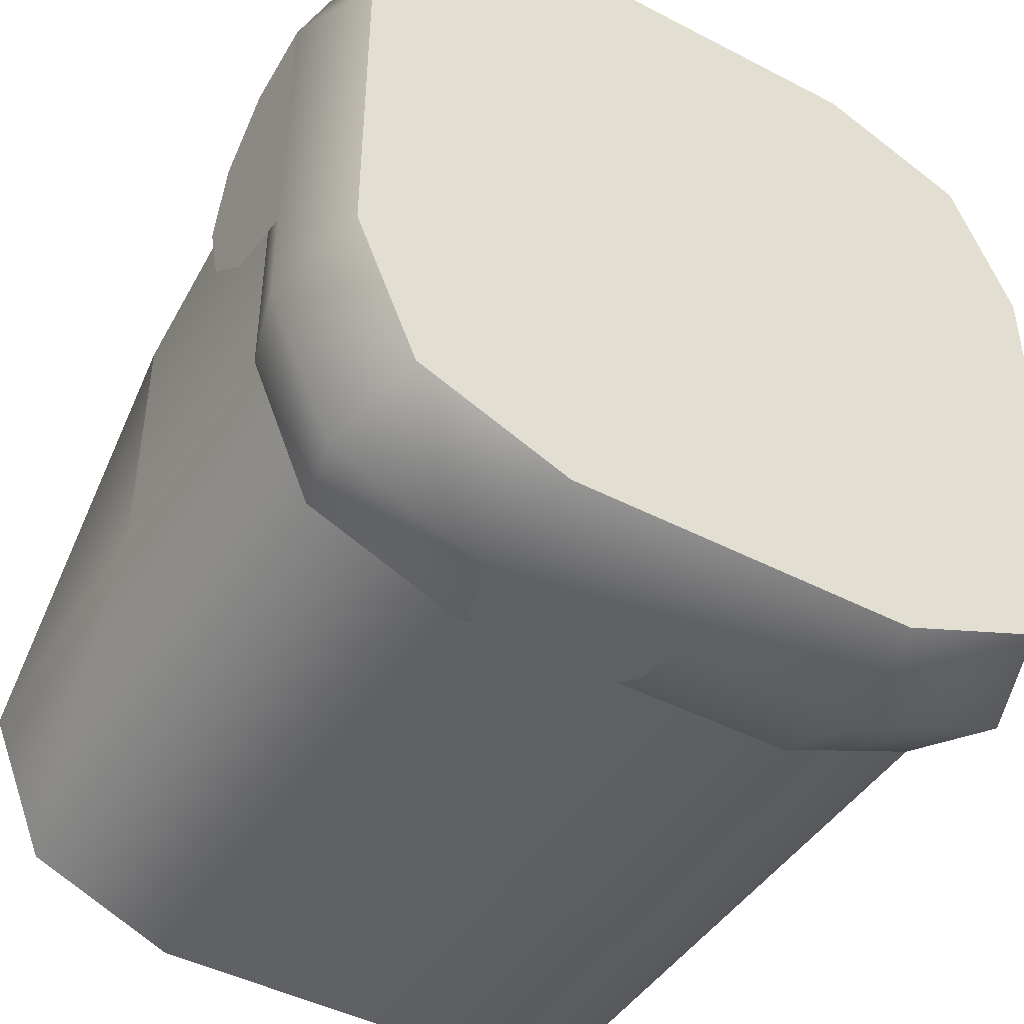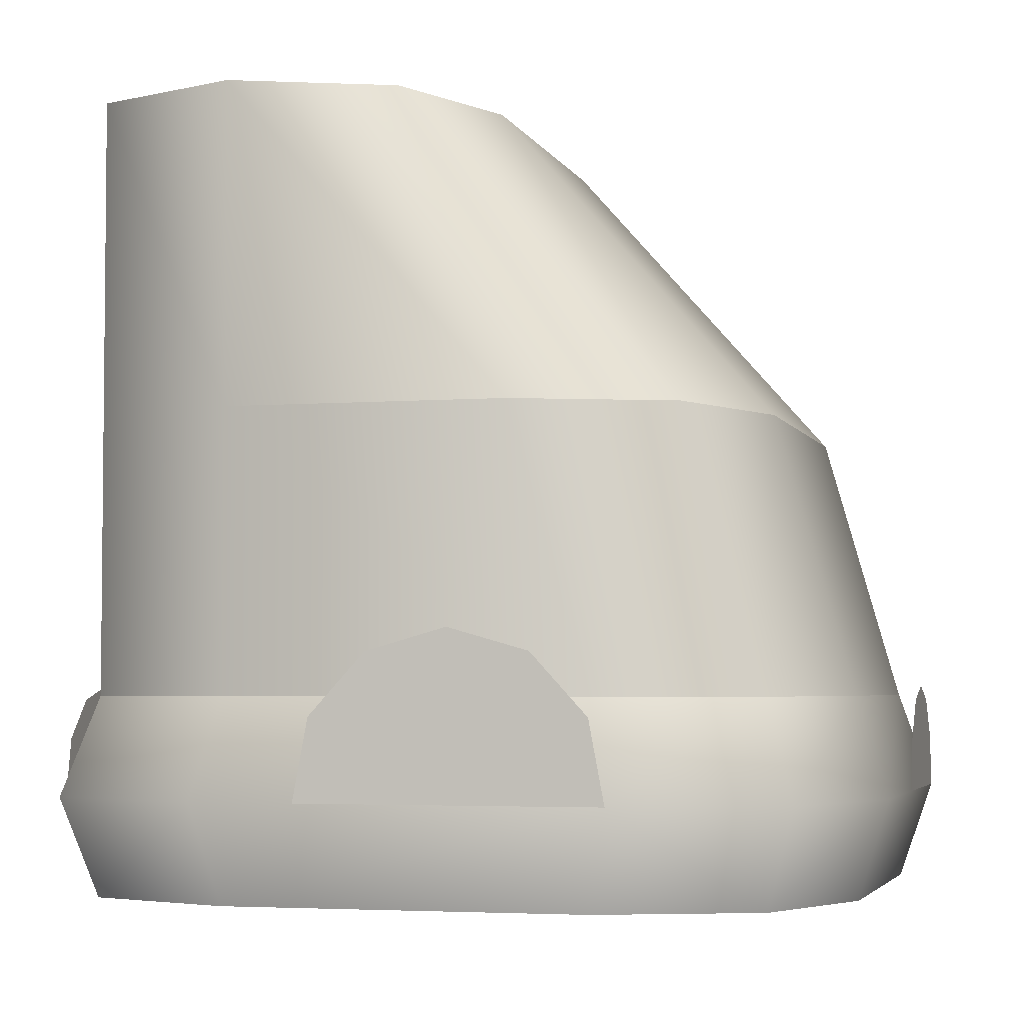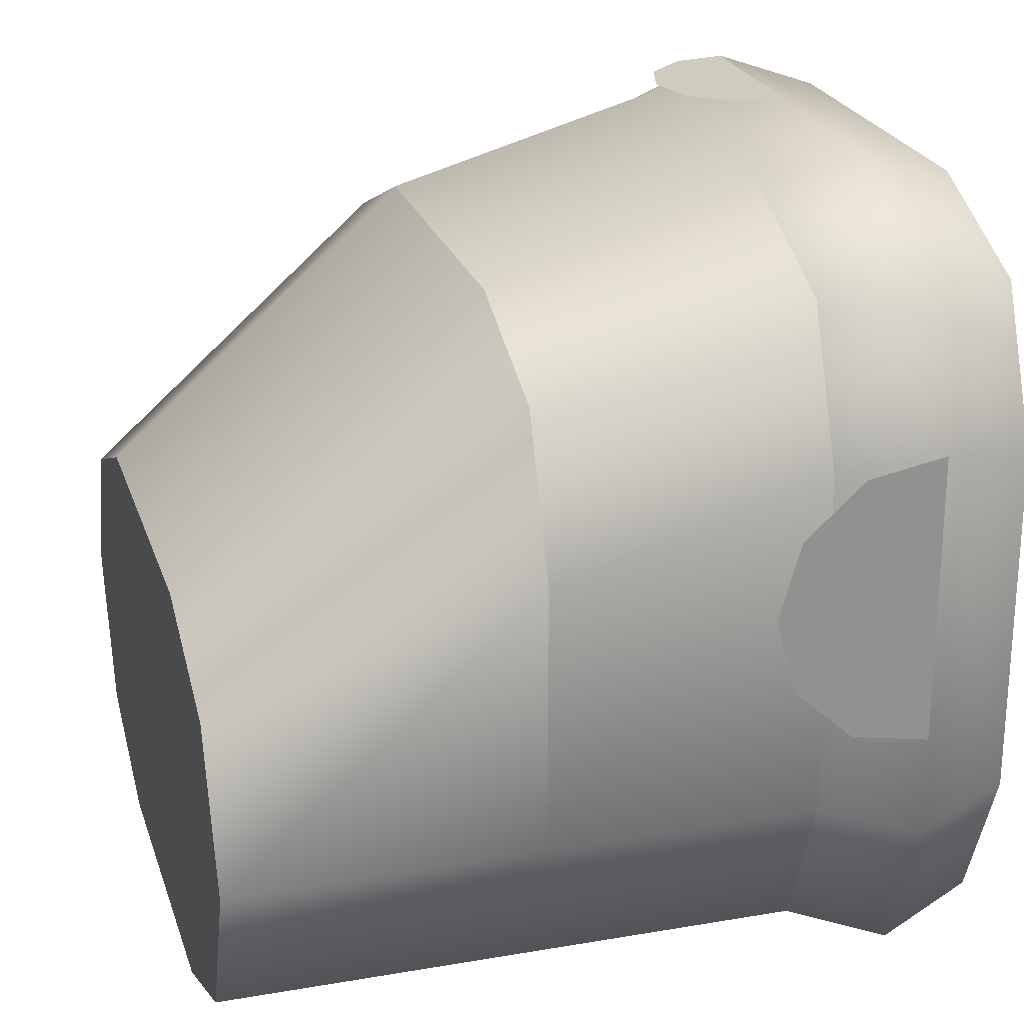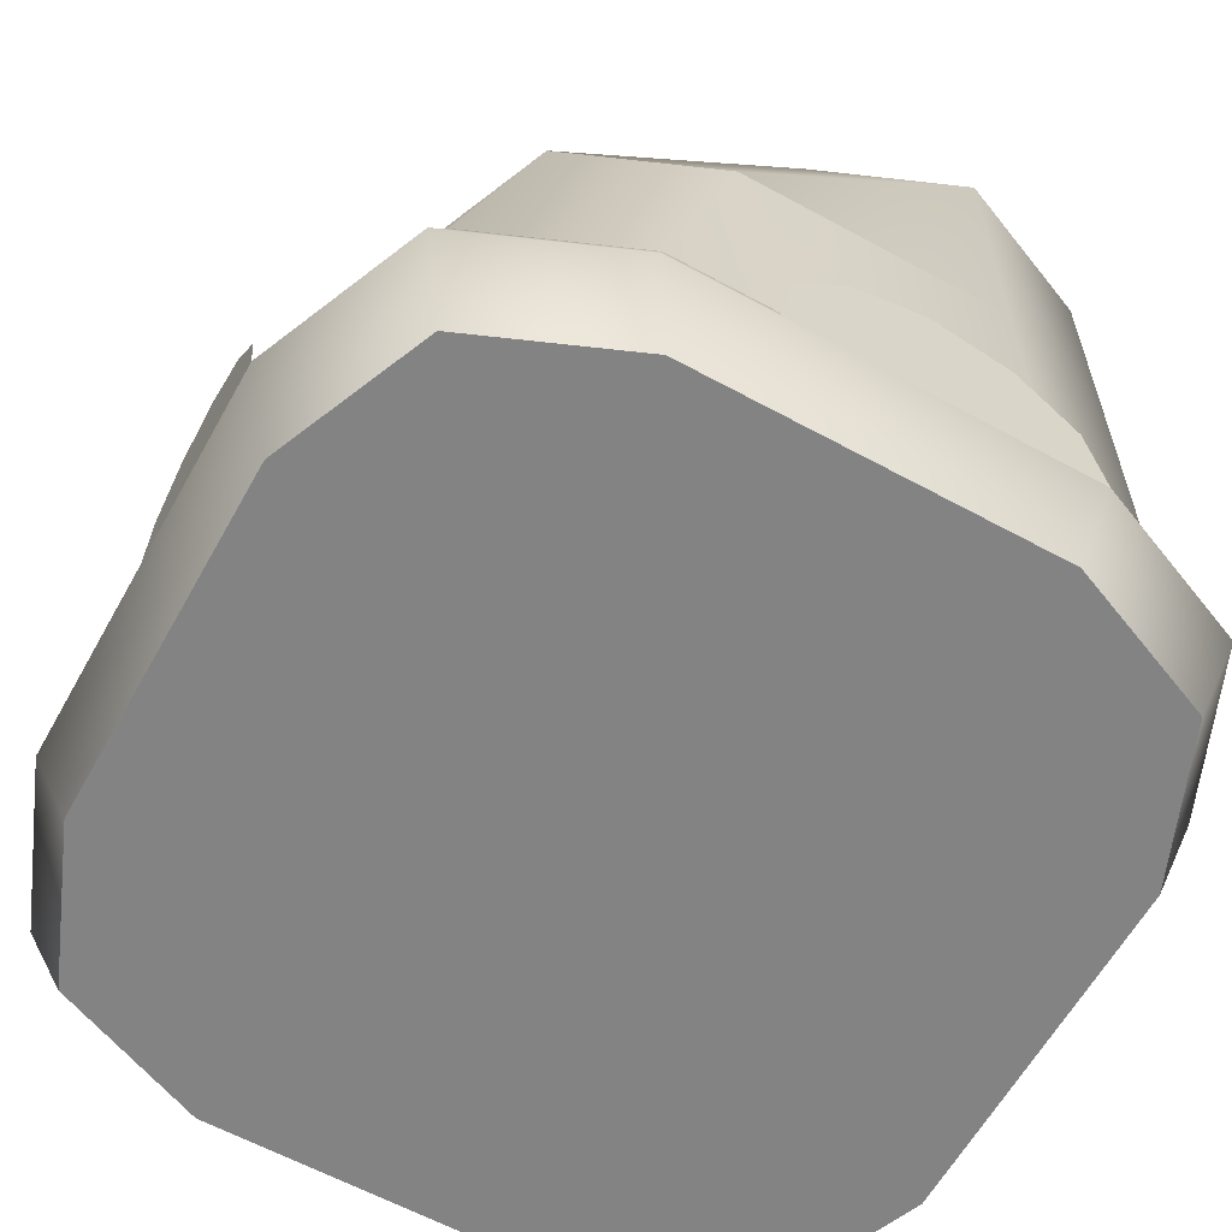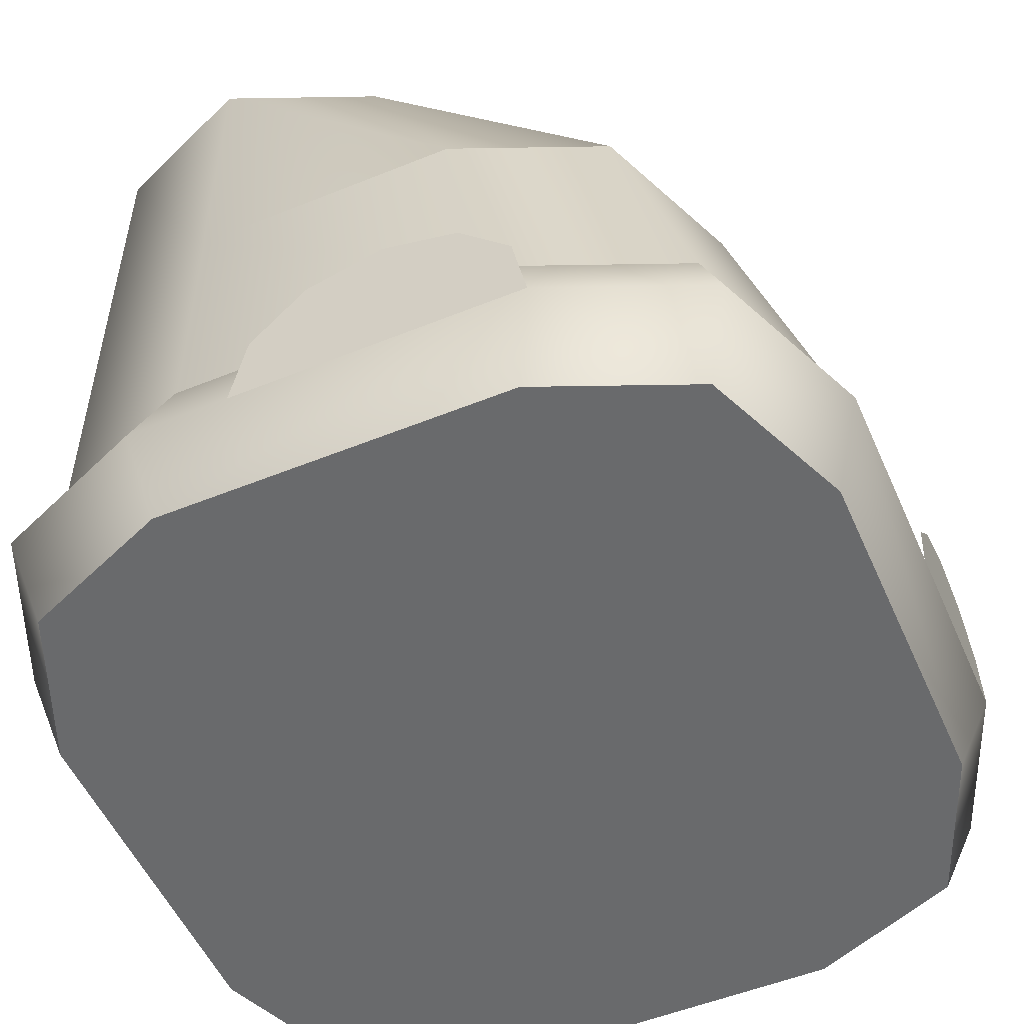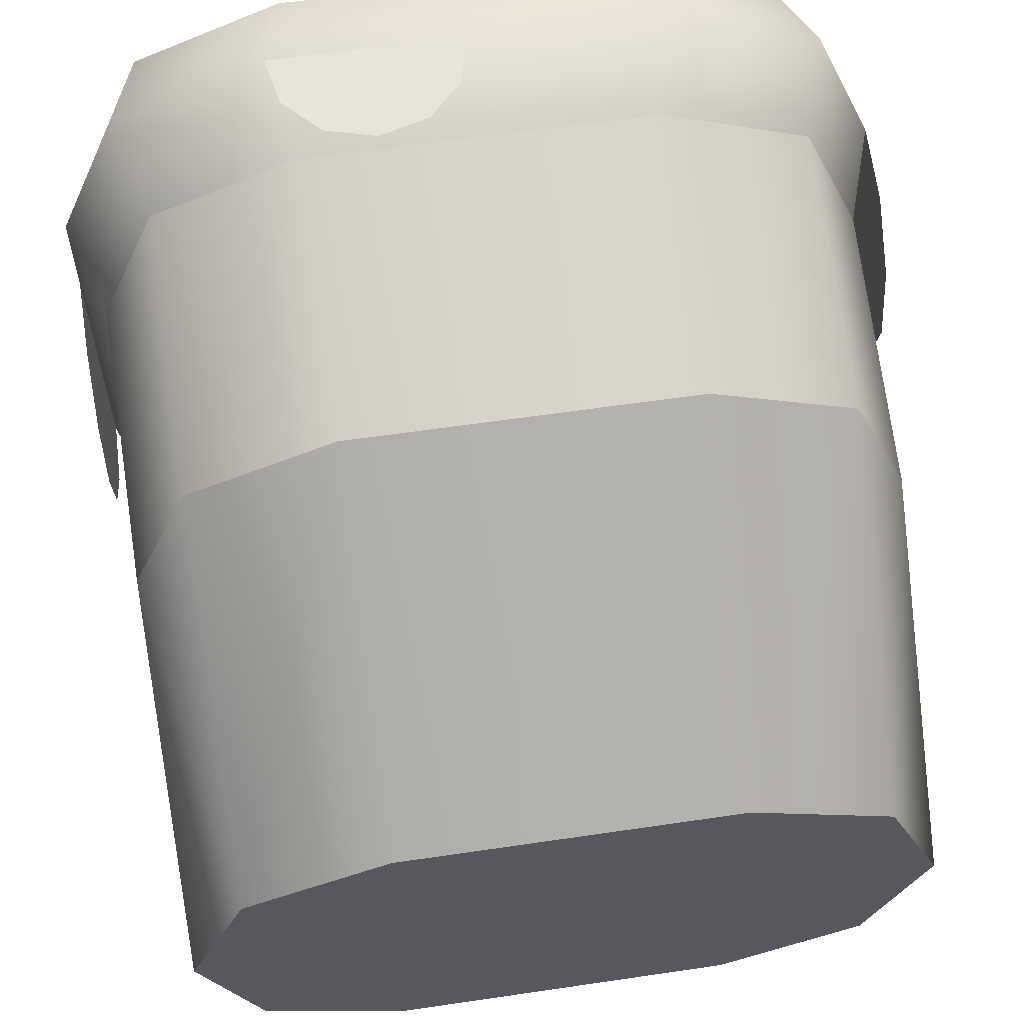
<metadata>
{"format":"obj","ext":"obj","renderer":"f3d","projection":"perspective","resolution":1024,"background":"white","views":[{"elev":-45.2,"azim":149.0,"up":"+Y"},{"elev":-3.8,"azim":105.0,"up":"+Z"},{"elev":23.7,"azim":73.9,"up":"+Y"},{"elev":-61.2,"azim":-119.1,"up":"+Z"},{"elev":-52.9,"azim":113.5,"up":"+Z"},{"elev":60.1,"azim":-8.6,"up":"+Y"}]}
</metadata>
<code>
o block-snow-overhang-edge
v 0.5 -0.2263 -1
v 0.5 0.2263 -1
v 0.4198 -0.4198 -1
v 0.4198 0.4198 -1
v 0.2263 -0.5 -1
v 0.2263 0.5 -1
v -0.2263 -0.5 -1
v -0.2263 0.5 -1
v -0.4198 -0.4198 -1
v -0.4198 0.4198 -1
v -0.5 0.2263 -1
v -0.5 -0.2263 -1
v 0.5411 -0.2536 -0.875
v 0.5 -0.2263 -0.75
v 0.5411 0.2536 -0.875
v 0.5 0.2263 -0.75
v -0.2263 -0.5 -0.75
v 0.2263 -0.5 -0.75
v -0.2536 -0.5411 -0.875
v 0.2536 -0.5411 -0.875
v -0.4569 -0.4569 -0.875
v -0.5411 -0.2536 -0.875
v -0.4198 -0.4198 -0.75
v -0.5 -0.2263 -0.75
v 0.4198 0.4198 -0.75
v 0.2263 0.5 -0.75
v 0.4569 0.4569 -0.875
v 0.2536 0.5411 -0.875
v 0.4198 -0.4198 -0.75
v 0.4569 -0.4569 -0.875
v -0.5411 0.2536 -0.875
v -0.5 0.2263 -0.75
v -0.2263 0.5 -0.75
v -0.4198 0.4198 -0.75
v -0.2536 0.5411 -0.875
v -0.4569 0.4569 -0.875
v -0.1283 0.5411 -0.7376
v -0.1945 0.5411 -0.7565
v -0.06211 0.5411 -0.7565
v -0.01571 0.5411 -0.8073
v -0.2409 0.5411 -0.8073
v -0.003021 0.5411 -0.875
v -0.2536 0.5411 -0.875
v 0.5411 -0.1223 -0.875
v 0.5411 -0.1032 -0.7735
v 0.5411 0.2536 -0.875
v 0.5411 -0.03365 -0.6972
v 0.5411 0.06567 -0.669
v 0.5411 0.165 -0.6972
v 0.5411 0.2346 -0.7735
v -0.5411 0.1223 -0.875
v -0.5411 -0.2346 -0.7735
v -0.5411 -0.165 -0.6972
v -0.5411 -0.06567 -0.669
v -0.5411 0.03365 -0.6972
v -0.5411 0.1032 -0.7735
v 0.1283 -0.5411 -0.7376
v 0.1945 -0.5411 -0.7565
v 0.06211 -0.5411 -0.7565
v 0.01571 -0.5411 -0.8073
v 0.2409 -0.5411 -0.8073
v 0.003021 -0.5411 -0.875
v -0.5 -0.2263 0
v -0.5 -0.2263 -0.4
v -0.5 0.1263 -0.4
v -0.5 -0.2263 -0.75
v -0.5 0.2263 -0.75
v 0.5 -0.2263 -0.4
v 0.5 -0.2263 0
v 0.5 0.1263 -0.4
v 0.5 -0.2263 -0.75
v 0.5 0.2263 -0.75
v 0.4198 -0.4198 0
v 0.4198 -0.03268 0
v 0.2263 0.0475 0
v 0.2263 -0.5 0
v -0.2263 0.0475 0
v -0.2263 -0.5 0
v -0.4198 -0.03268 0
v -0.4198 -0.4198 0
v 0.4198 0.3198 -0.4
v 0.2263 0.4 -0.4
v -0.4198 -0.4198 -0.4
v -0.4198 -0.4198 -0.75
v -0.2263 -0.5 -0.4
v -0.2263 -0.5 -0.75
v 0.2263 -0.5 -0.4
v 0.2263 -0.5 -0.75
v -0.2263 0.4 -0.4
v -0.4198 0.3198 -0.4
v 0.4198 -0.4198 -0.4
v 0.4198 -0.4198 -0.75
v 0.2263 0.5 -0.75
v -0.2263 0.5 -0.75
v 0.4198 0.4198 -0.75
v -0.4198 0.4198 -0.75
f 3 2 1
f 2 3 4
f 4 3 5
f 4 5 6
f 6 5 7
f 6 7 8
f 8 7 9
f 8 9 10
f 10 9 11
f 11 9 12
f 15 14 13
f 14 15 16
f 19 18 17
f 18 19 20
f 23 22 21
f 22 23 24
f 27 26 25
f 26 27 28
f 20 29 18
f 29 20 30
f 24 31 22
f 31 24 32
f 35 34 33
f 34 35 36
f 28 33 26
f 33 28 35
f 21 17 23
f 17 21 19
f 34 31 32
f 31 34 36
f 13 29 30
f 29 13 14
f 15 25 16
f 25 15 27
f 31 12 22
f 12 31 11
f 31 10 11
f 10 31 36
f 8 36 35
f 36 8 10
f 28 8 35
f 8 28 6
f 1 15 13
f 15 1 2
f 5 30 20
f 30 5 3
f 7 20 19
f 20 7 5
f 3 13 30
f 13 3 1
f 9 19 21
f 19 9 7
f 22 9 21
f 9 22 12
f 4 28 27
f 28 4 6
f 4 15 2
f 15 4 27
f 39 38 37
f 38 39 40
f 38 40 41
f 41 40 42
f 41 42 43
f 46 45 44
f 45 46 47
f 47 46 48
f 48 46 49
f 49 46 50
f 52 51 22
f 51 52 53
f 51 53 54
f 51 54 55
f 51 55 56
f 59 58 57
f 58 59 60
f 58 60 61
f 61 60 62
f 61 62 20
f 65 64 63
f 65 66 64
f 66 65 67
f 70 69 68
f 72 68 71
f 68 72 70
f 74 73 69
f 73 74 75
f 73 75 76
f 76 75 77
f 76 77 78
f 78 77 79
f 78 79 80
f 80 79 63
f 81 75 74
f 75 81 82
f 63 83 80
f 83 63 64
f 64 84 83
f 84 64 66
f 83 78 80
f 78 83 85
f 84 85 83
f 85 84 86
f 85 76 78
f 76 85 87
f 86 87 85
f 87 86 88
f 82 77 75
f 77 82 89
f 79 65 63
f 65 79 90
f 89 79 77
f 79 89 90
f 70 74 69
f 74 70 81
f 87 73 76
f 73 87 91
f 88 91 87
f 91 88 92
f 73 68 69
f 68 73 91
f 91 71 68
f 71 91 92
f 93 89 82
f 89 93 94
f 72 81 70
f 81 72 95
f 90 67 65
f 67 90 96
f 95 82 81
f 82 95 93
f 94 90 89
f 90 94 96
f 3 2 1
f 2 3 4
f 4 3 5
f 4 5 6
f 6 5 7
f 6 7 8
f 8 7 9
f 8 9 10
f 10 9 11
f 11 9 12
f 15 14 13
f 14 15 16
f 19 18 17
f 18 19 20
f 23 22 21
f 22 23 24
f 27 26 25
f 26 27 28
f 20 29 18
f 29 20 30
f 24 31 22
f 31 24 32
f 35 34 33
f 34 35 36
f 28 33 26
f 33 28 35
f 21 17 23
f 17 21 19
f 34 31 32
f 31 34 36
f 13 29 30
f 29 13 14
f 15 25 16
f 25 15 27
f 31 12 22
f 12 31 11
f 31 10 11
f 10 31 36
f 8 36 35
f 36 8 10
f 28 8 35
f 8 28 6
f 1 15 13
f 15 1 2
f 5 30 20
f 30 5 3
f 7 20 19
f 20 7 5
f 3 13 30
f 13 3 1
f 9 19 21
f 19 9 7
f 22 9 21
f 9 22 12
f 4 28 27
f 28 4 6
f 4 15 2
f 15 4 27
f 39 38 37
f 38 39 40
f 38 40 41
f 41 40 42
f 41 42 43
f 46 45 44
f 45 46 47
f 47 46 48
f 48 46 49
f 49 46 50
f 52 51 22
f 51 52 53
f 51 53 54
f 51 54 55
f 51 55 56
f 59 58 57
f 58 59 60
f 58 60 61
f 61 60 62
f 61 62 20
f 65 64 63
f 65 66 64
f 66 65 67
f 70 69 68
f 72 68 71
f 68 72 70
f 74 73 69
f 73 74 75
f 73 75 76
f 76 75 77
f 76 77 78
f 78 77 79
f 78 79 80
f 80 79 63
f 81 75 74
f 75 81 82
f 63 83 80
f 83 63 64
f 64 84 83
f 84 64 66
f 83 78 80
f 78 83 85
f 84 85 83
f 85 84 86
f 85 76 78
f 76 85 87
f 86 87 85
f 87 86 88
f 82 77 75
f 77 82 89
f 79 65 63
f 65 79 90
f 89 79 77
f 79 89 90
f 70 74 69
f 74 70 81
f 87 73 76
f 73 87 91
f 88 91 87
f 91 88 92
f 73 68 69
f 68 73 91
f 91 71 68
f 71 91 92
f 93 89 82
f 89 93 94
f 72 81 70
f 81 72 95
f 90 67 65
f 67 90 96
f 95 82 81
f 82 95 93
f 94 90 89
f 90 94 96

</code>
